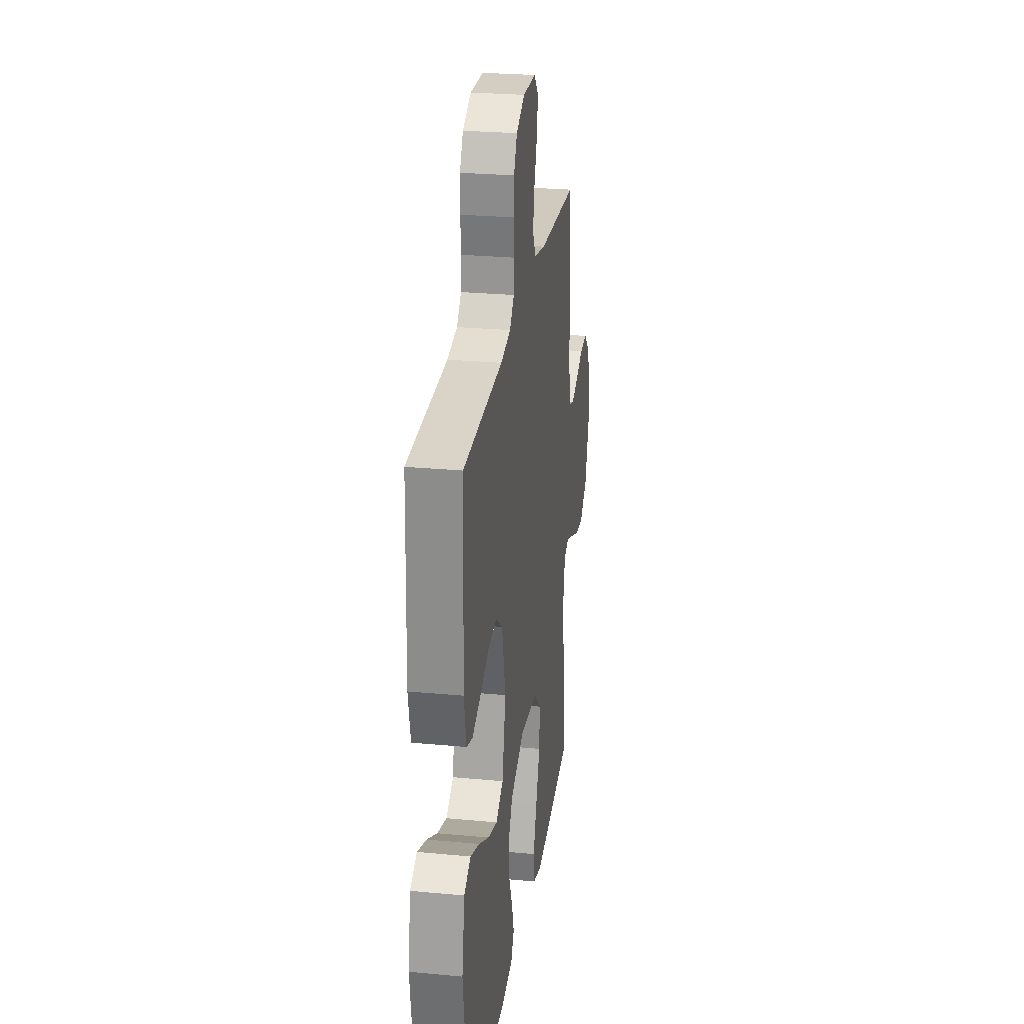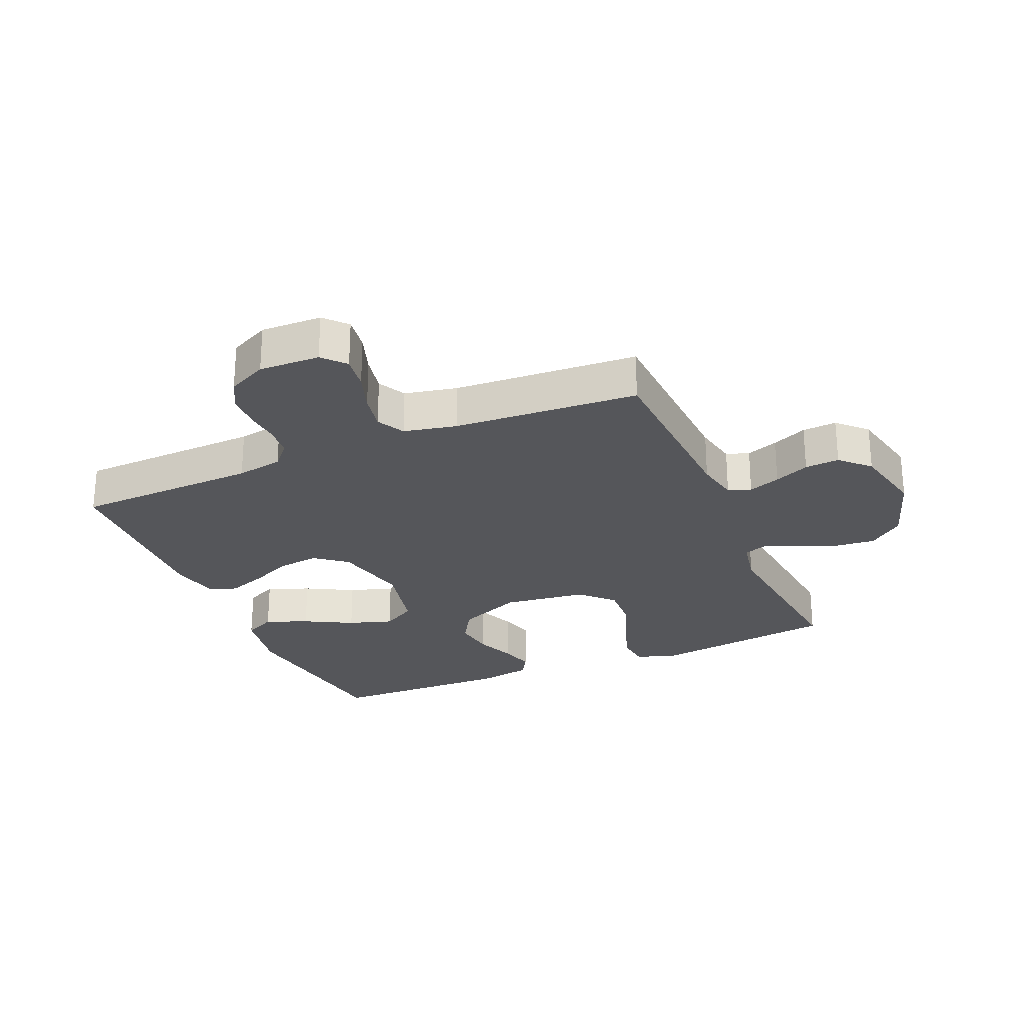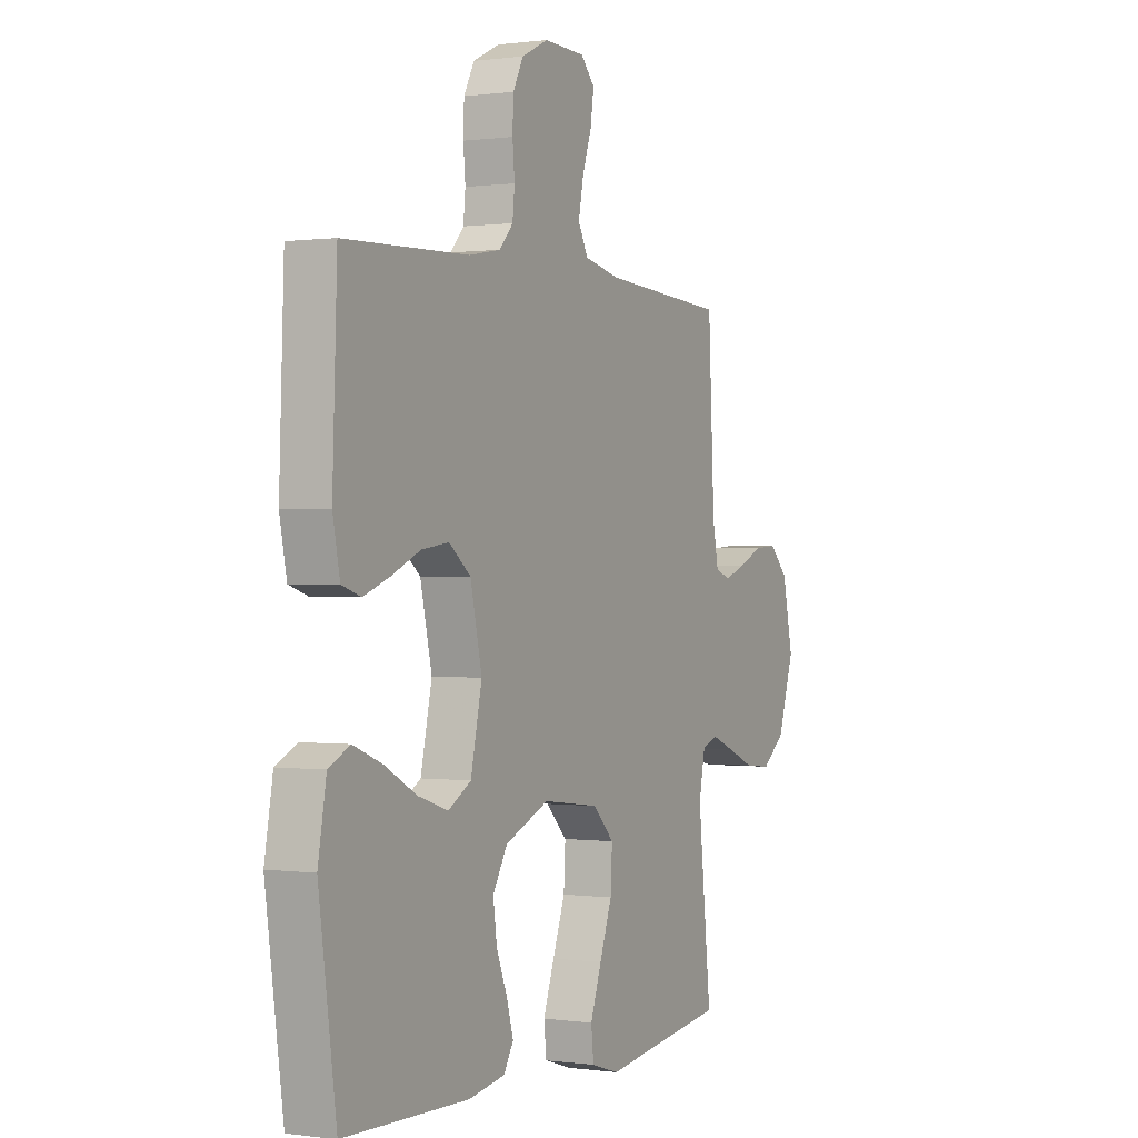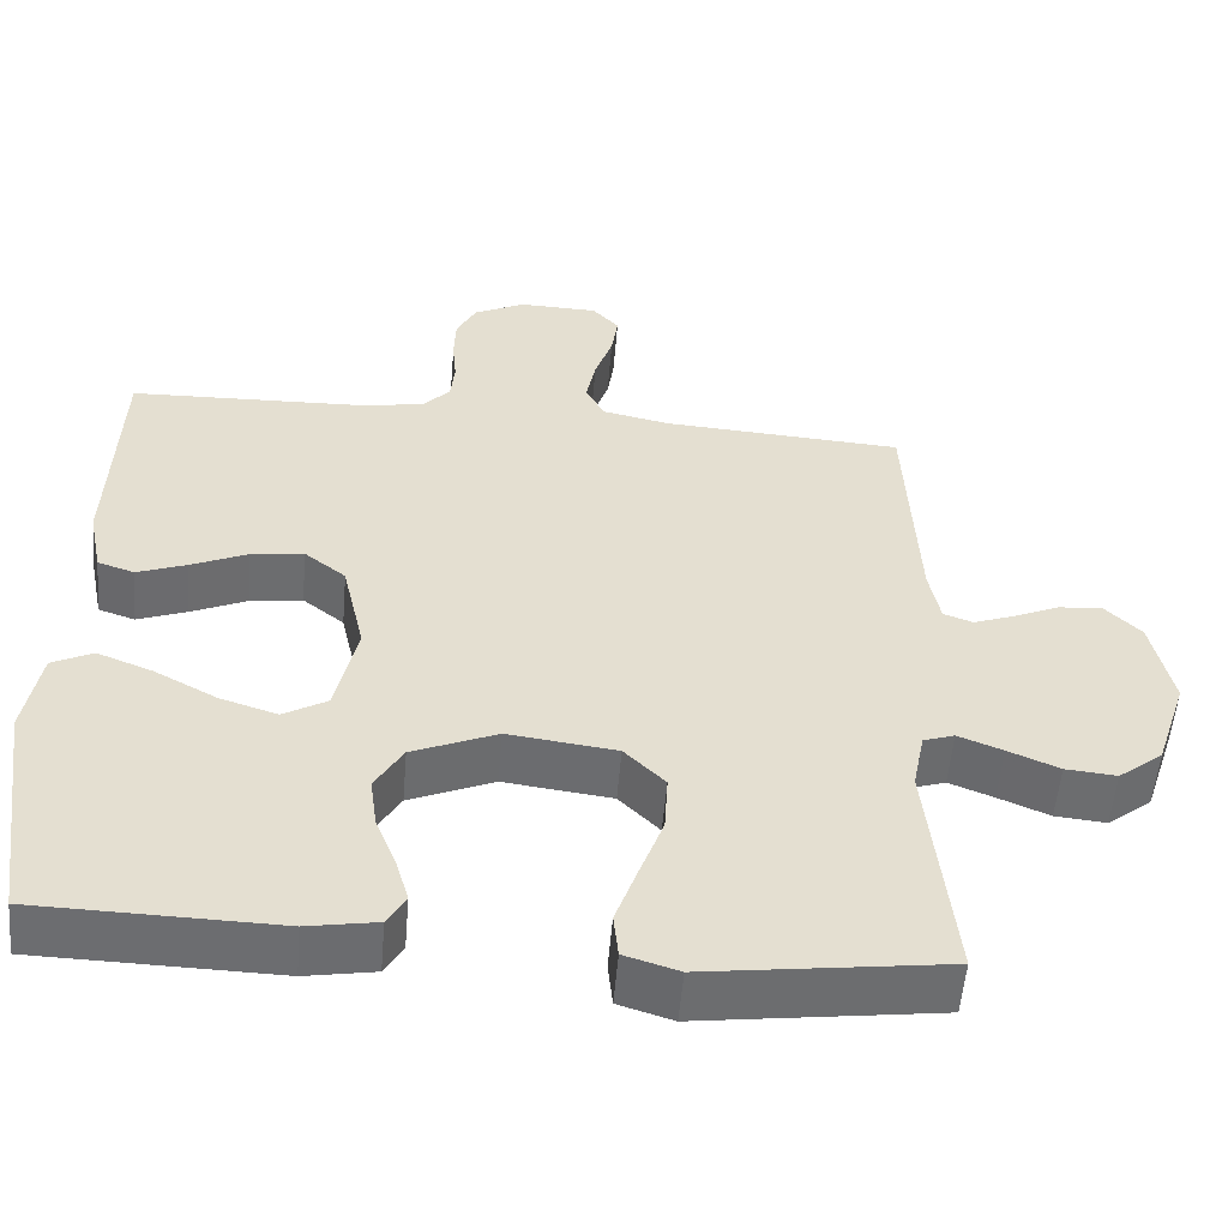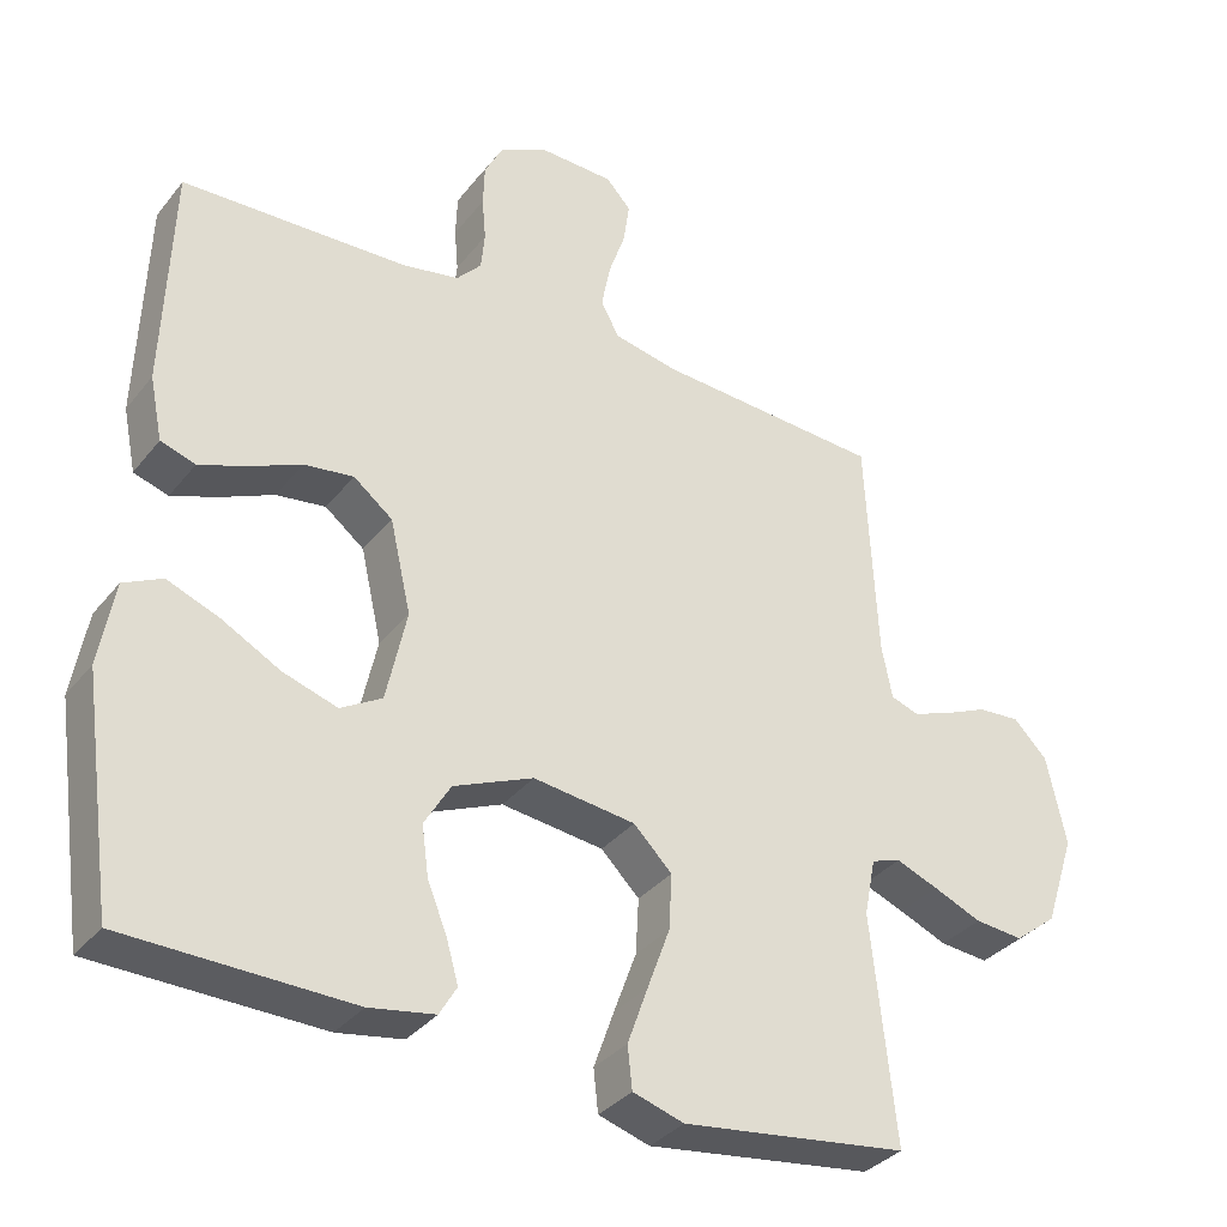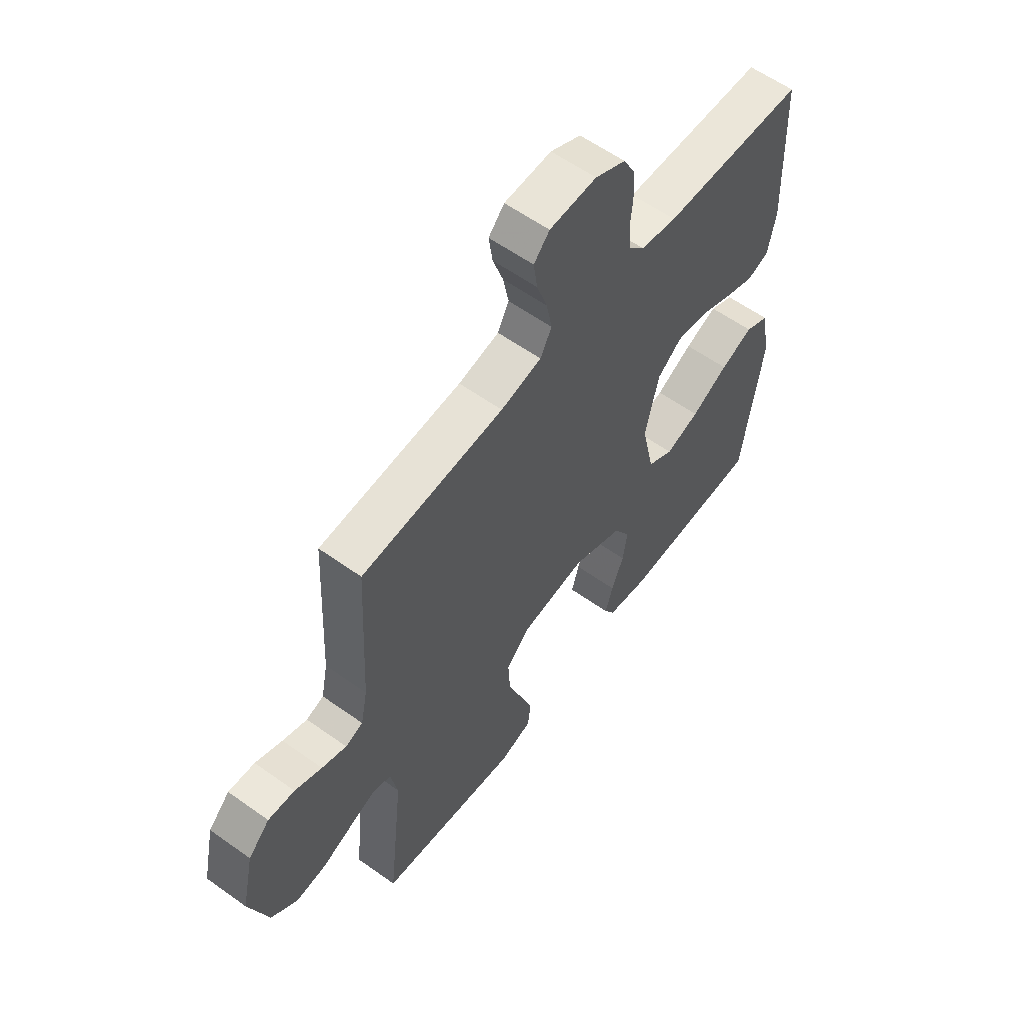
<metadata>
{"format":"obj","ext":"obj","renderer":"f3d","projection":"perspective","resolution":1024,"background":"white","views":[{"elev":26.6,"azim":-81.6,"up":"+Z"},{"elev":-26.1,"azim":23.2,"up":"+Y"},{"elev":0.2,"azim":-62.8,"up":"+Z"},{"elev":-54.1,"azim":-4.8,"up":"+Z"},{"elev":-34.2,"azim":-32.6,"up":"+Z"},{"elev":58.9,"azim":126.4,"up":"+Z"}]}
</metadata>
<code>
v 0.5 0.07 0.5
v 0.515 0.07 0.2
v 0.529 0.07 0.129
v 0.566 0.07 0.116
v 0.618 0.07 0.135
v 0.675 0.07 0.16
v 0.731 0.07 0.164
v 0.776 0.07 0.119
v 0.802 0.07 0
v 0.762 0.07 -0.122
v 0.706 0.07 -0.166
v 0.642 0.07 -0.16
v 0.578 0.07 -0.133
v 0.522 0.07 -0.111
v 0.483 0.07 -0.124
v 0.468 0.07 -0.2
v 0.5 0.07 -0.5
v 0.2 0.07 -0.54
v 0.132 0.07 -0.519
v 0.126 0.07 -0.463
v 0.153 0.07 -0.387
v 0.183 0.07 -0.305
v 0.187 0.07 -0.231
v 0.136 0.07 -0.18
v 0 0.07 -0.163
v -0.106 0.07 -0.208
v -0.141 0.07 -0.267
v -0.132 0.07 -0.333
v -0.106 0.07 -0.397
v -0.09 0.07 -0.453
v -0.113 0.07 -0.492
v -0.2 0.07 -0.507
v -0.5 0.07 -0.5
v -0.542 0.07 -0.2
v -0.522 0.07 -0.088
v -0.471 0.07 -0.063
v -0.402 0.07 -0.09
v -0.324 0.07 -0.132
v -0.252 0.07 -0.155
v -0.197 0.07 -0.123
v -0.17 0.07 0
v -0.198 0.07 0.123
v -0.25 0.07 0.164
v -0.316 0.07 0.155
v -0.386 0.07 0.124
v -0.448 0.07 0.101
v -0.494 0.07 0.116
v -0.511 0.07 0.2
v -0.5 0.07 0.5
v -0.2 0.07 0.51
v -0.124 0.07 0.524
v -0.091 0.07 0.56
v -0.086 0.07 0.61
v -0.091 0.07 0.667
v -0.089 0.07 0.723
v -0.064 0.07 0.771
v 0 0.07 0.802
v 0.099 0.07 0.799
v 0.132 0.07 0.763
v 0.124 0.07 0.707
v 0.102 0.07 0.643
v 0.09 0.07 0.582
v 0.114 0.07 0.537
v 0.2 0.07 0.519
v 0.5 0 0.5
v 0.515 0 0.2
v 0.529 0 0.129
v 0.566 0 0.116
v 0.618 0 0.135
v 0.675 0 0.16
v 0.731 0 0.164
v 0.776 0 0.119
v 0.802 0 0
v 0.762 0 -0.122
v 0.706 0 -0.166
v 0.642 0 -0.16
v 0.578 0 -0.133
v 0.522 0 -0.111
v 0.483 0 -0.124
v 0.468 0 -0.2
v 0.5 0 -0.5
v 0.2 0 -0.54
v 0.132 0 -0.519
v 0.126 0 -0.463
v 0.153 0 -0.387
v 0.183 0 -0.305
v 0.187 0 -0.231
v 0.136 0 -0.18
v 0 0 -0.163
v -0.106 0 -0.208
v -0.141 0 -0.267
v -0.132 0 -0.333
v -0.106 0 -0.397
v -0.09 0 -0.453
v -0.113 0 -0.492
v -0.2 0 -0.507
v -0.5 0 -0.5
v -0.542 0 -0.2
v -0.522 0 -0.088
v -0.471 0 -0.063
v -0.402 0 -0.09
v -0.324 0 -0.132
v -0.252 0 -0.155
v -0.197 0 -0.123
v -0.17 0 0
v -0.198 0 0.123
v -0.25 0 0.164
v -0.316 0 0.155
v -0.386 0 0.124
v -0.448 0 0.101
v -0.494 0 0.116
v -0.511 0 0.2
v -0.5 0 0.5
v -0.2 0 0.51
v -0.124 0 0.524
v -0.091 0 0.56
v -0.086 0 0.61
v -0.091 0 0.667
v -0.089 0 0.723
v -0.064 0 0.771
v 0 0 0.802
v 0.099 0 0.799
v 0.132 0 0.763
v 0.124 0 0.707
v 0.102 0 0.643
v 0.09 0 0.582
v 0.114 0 0.537
v 0.2 0 0.519
f 58 59 60 61
f 58 61 62
f 57 58 62
f 56 57 62
f 53 54 55 56
f 52 53 56 62
f 51 52 62 63
f 47 48 49 50
f 44 45 46 47
f 44 47 50 51
f 35 36 37 38
f 35 38 39
f 34 35 39
f 33 34 39
f 32 33 39 40
f 28 29 30 31
f 27 28 31 32
f 19 20 21 22
f 17 18 19 22
f 16 17 22 23
f 15 16 23 24
f 10 11 12 13
f 10 13 14
f 9 10 14
f 5 6 7 8
f 4 5 8 9
f 3 4 9 14
f 64 1 2
f 43 44 51 63
f 42 43 63 64
f 41 42 64 2
f 27 32 40 41
f 26 27 41
f 25 26 41 2
f 14 15 24 25
f 2 3 14 25
f 125 124 123 122
f 126 125 122
f 126 122 121
f 126 121 120
f 120 119 118 117
f 126 120 117 116
f 127 126 116 115
f 114 113 112 111
f 111 110 109 108
f 115 114 111 108
f 102 101 100 99
f 103 102 99
f 103 99 98
f 103 98 97
f 104 103 97 96
f 95 94 93 92
f 96 95 92 91
f 86 85 84 83
f 86 83 82 81
f 87 86 81 80
f 88 87 80 79
f 77 76 75 74
f 78 77 74
f 78 74 73
f 72 71 70 69
f 73 72 69 68
f 78 73 68 67
f 66 65 128
f 127 115 108 107
f 128 127 107 106
f 66 128 106 105
f 105 104 96 91
f 105 91 90
f 66 105 90 89
f 89 88 79 78
f 89 78 67 66
f 1 65 66 2
f 2 66 67 3
f 3 67 68 4
f 4 68 69 5
f 5 69 70 6
f 6 70 71 7
f 7 71 72 8
f 8 72 73 9
f 9 73 74 10
f 10 74 75 11
f 11 75 76 12
f 12 76 77 13
f 13 77 78 14
f 14 78 79 15
f 15 79 80 16
f 16 80 81 17
f 17 81 82 18
f 18 82 83 19
f 19 83 84 20
f 20 84 85 21
f 21 85 86 22
f 22 86 87 23
f 23 87 88 24
f 24 88 89 25
f 25 89 90 26
f 26 90 91 27
f 27 91 92 28
f 28 92 93 29
f 29 93 94 30
f 30 94 95 31
f 31 95 96 32
f 32 96 97 33
f 33 97 98 34
f 34 98 99 35
f 35 99 100 36
f 36 100 101 37
f 37 101 102 38
f 38 102 103 39
f 39 103 104 40
f 40 104 105 41
f 41 105 106 42
f 42 106 107 43
f 43 107 108 44
f 44 108 109 45
f 45 109 110 46
f 46 110 111 47
f 47 111 112 48
f 48 112 113 49
f 49 113 114 50
f 50 114 115 51
f 51 115 116 52
f 52 116 117 53
f 53 117 118 54
f 54 118 119 55
f 55 119 120 56
f 56 120 121 57
f 57 121 122 58
f 58 122 123 59
f 59 123 124 60
f 60 124 125 61
f 61 125 126 62
f 62 126 127 63
f 63 127 128 64
f 64 128 65 1

</code>
